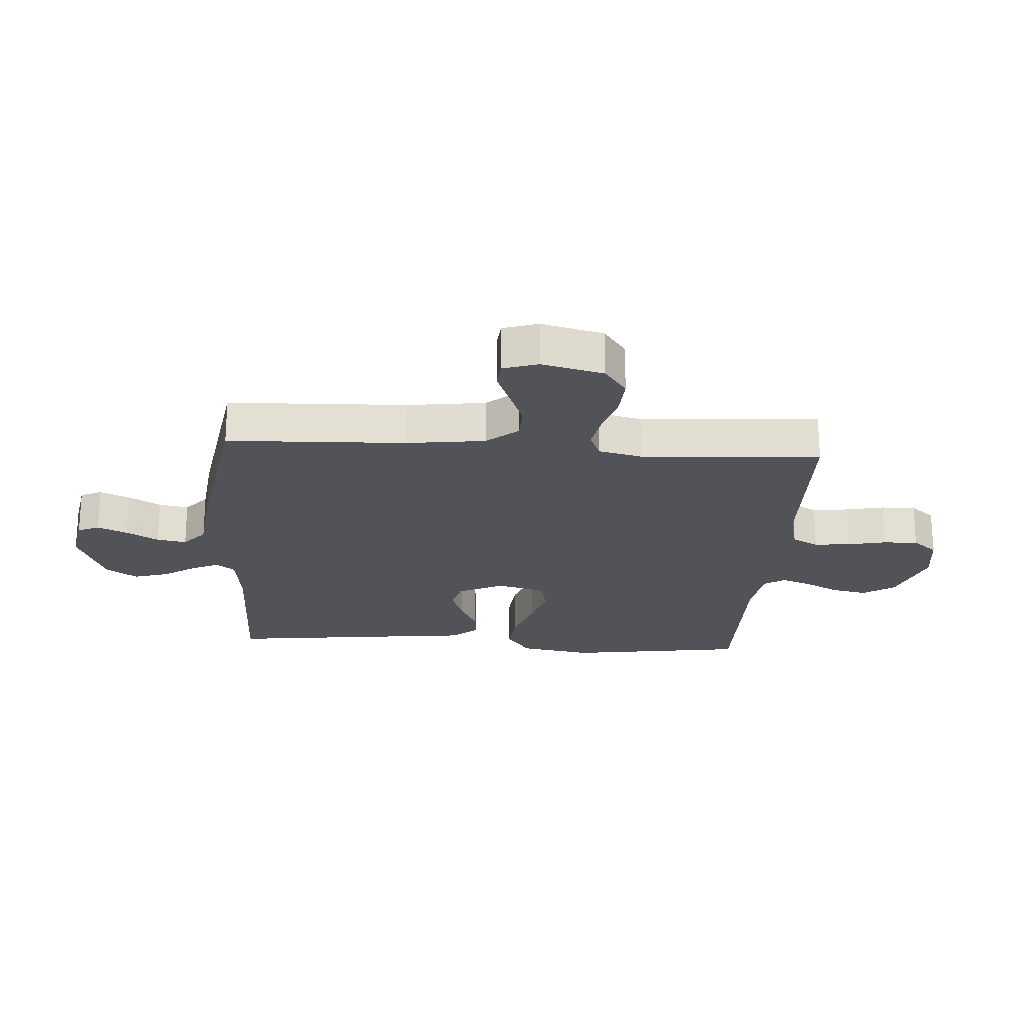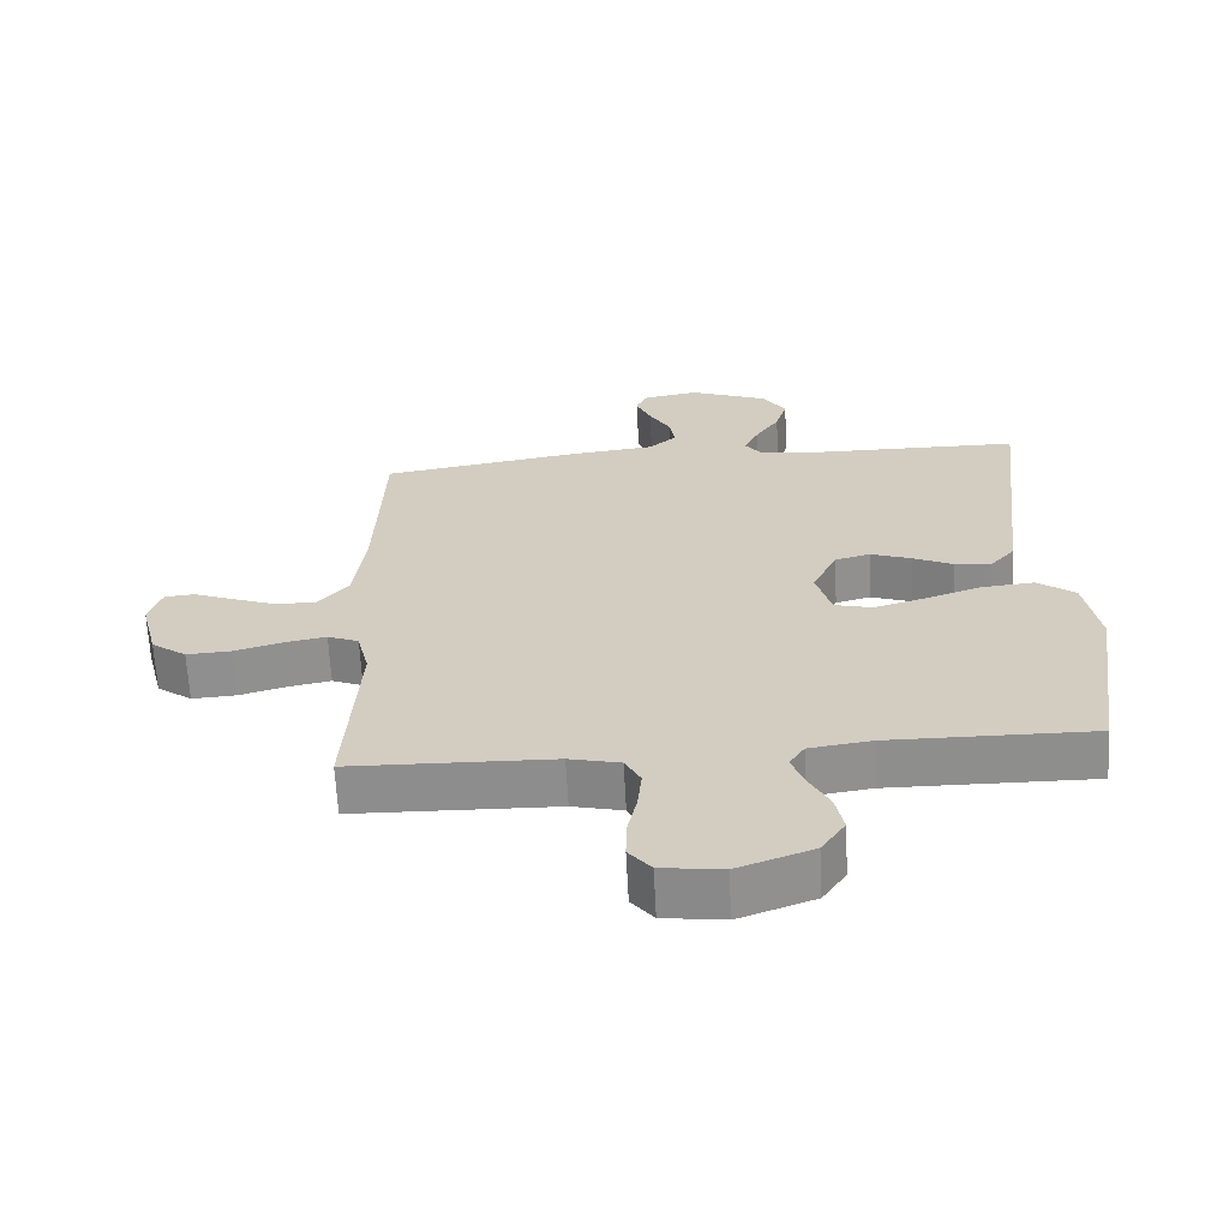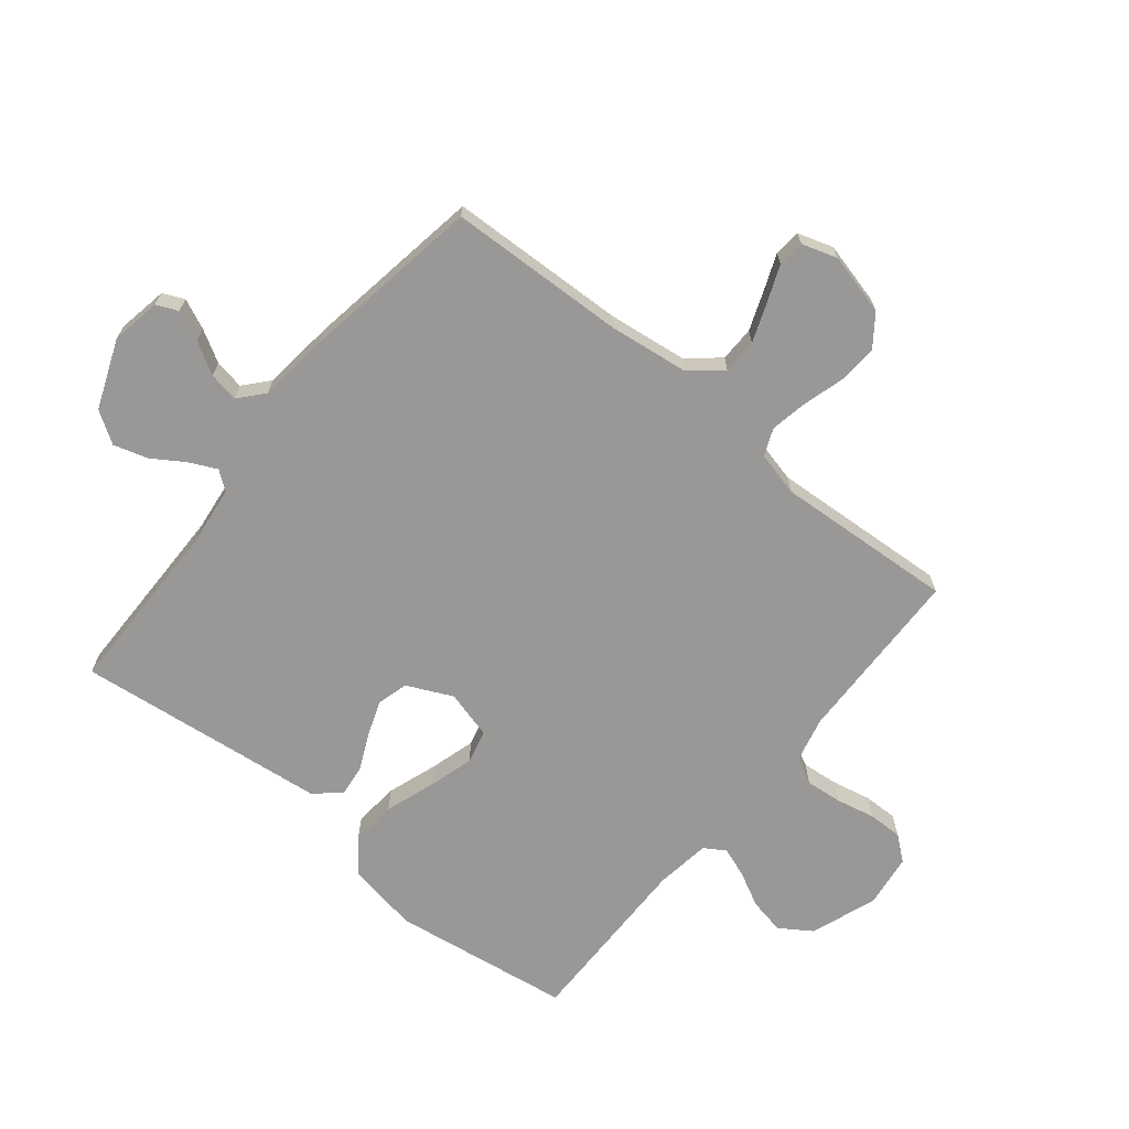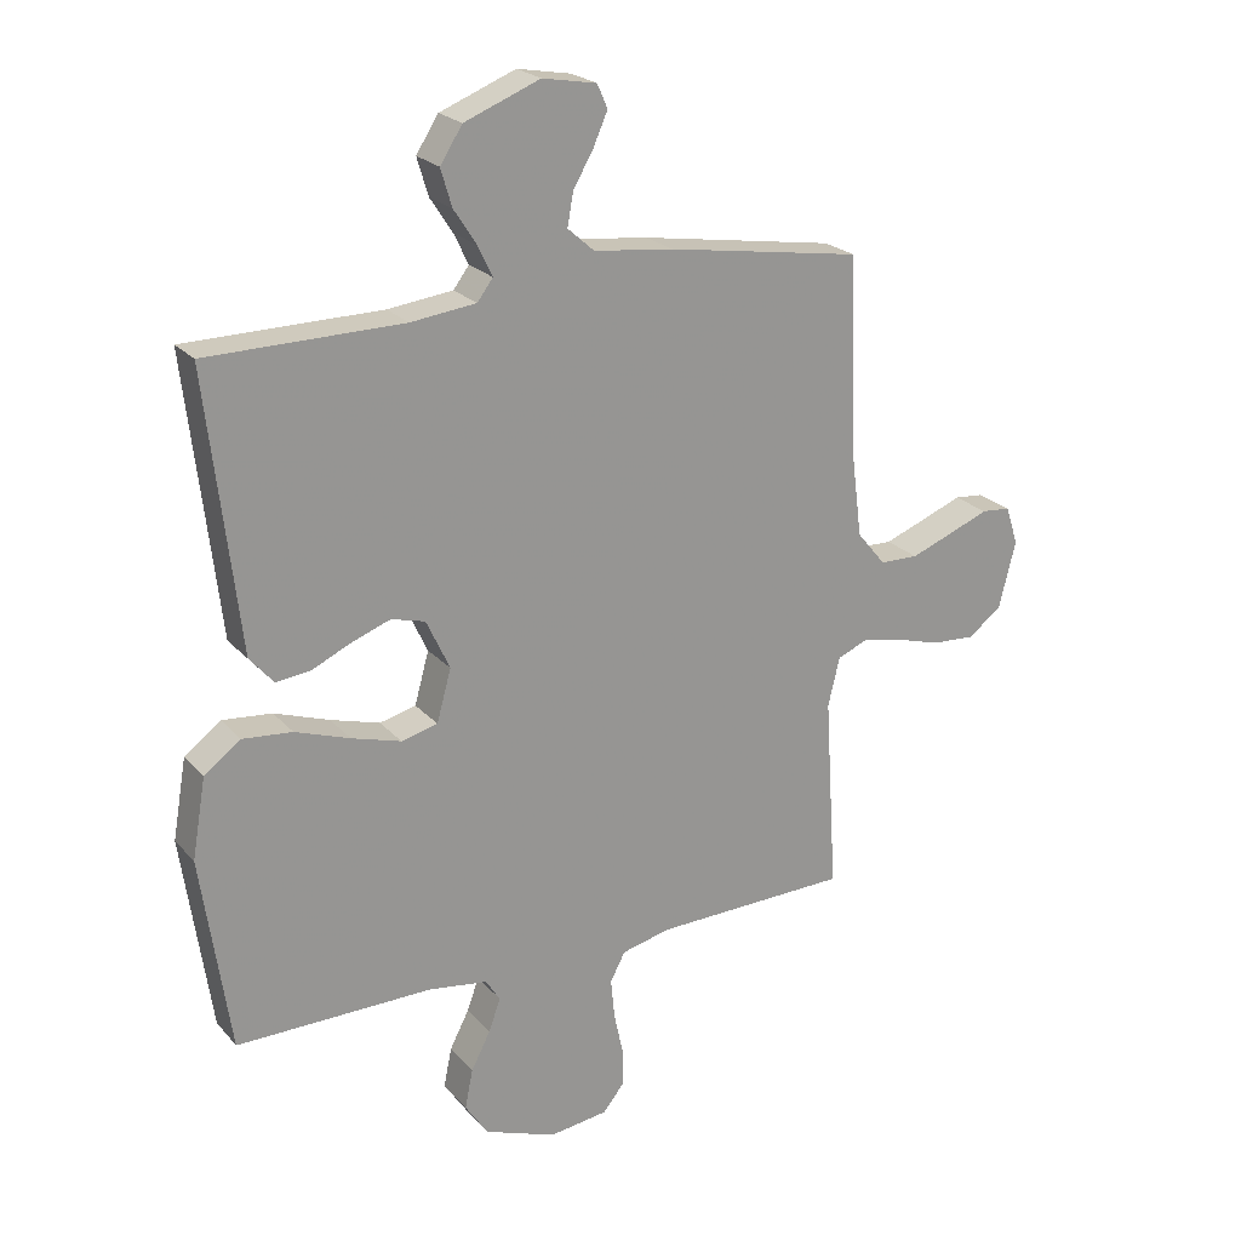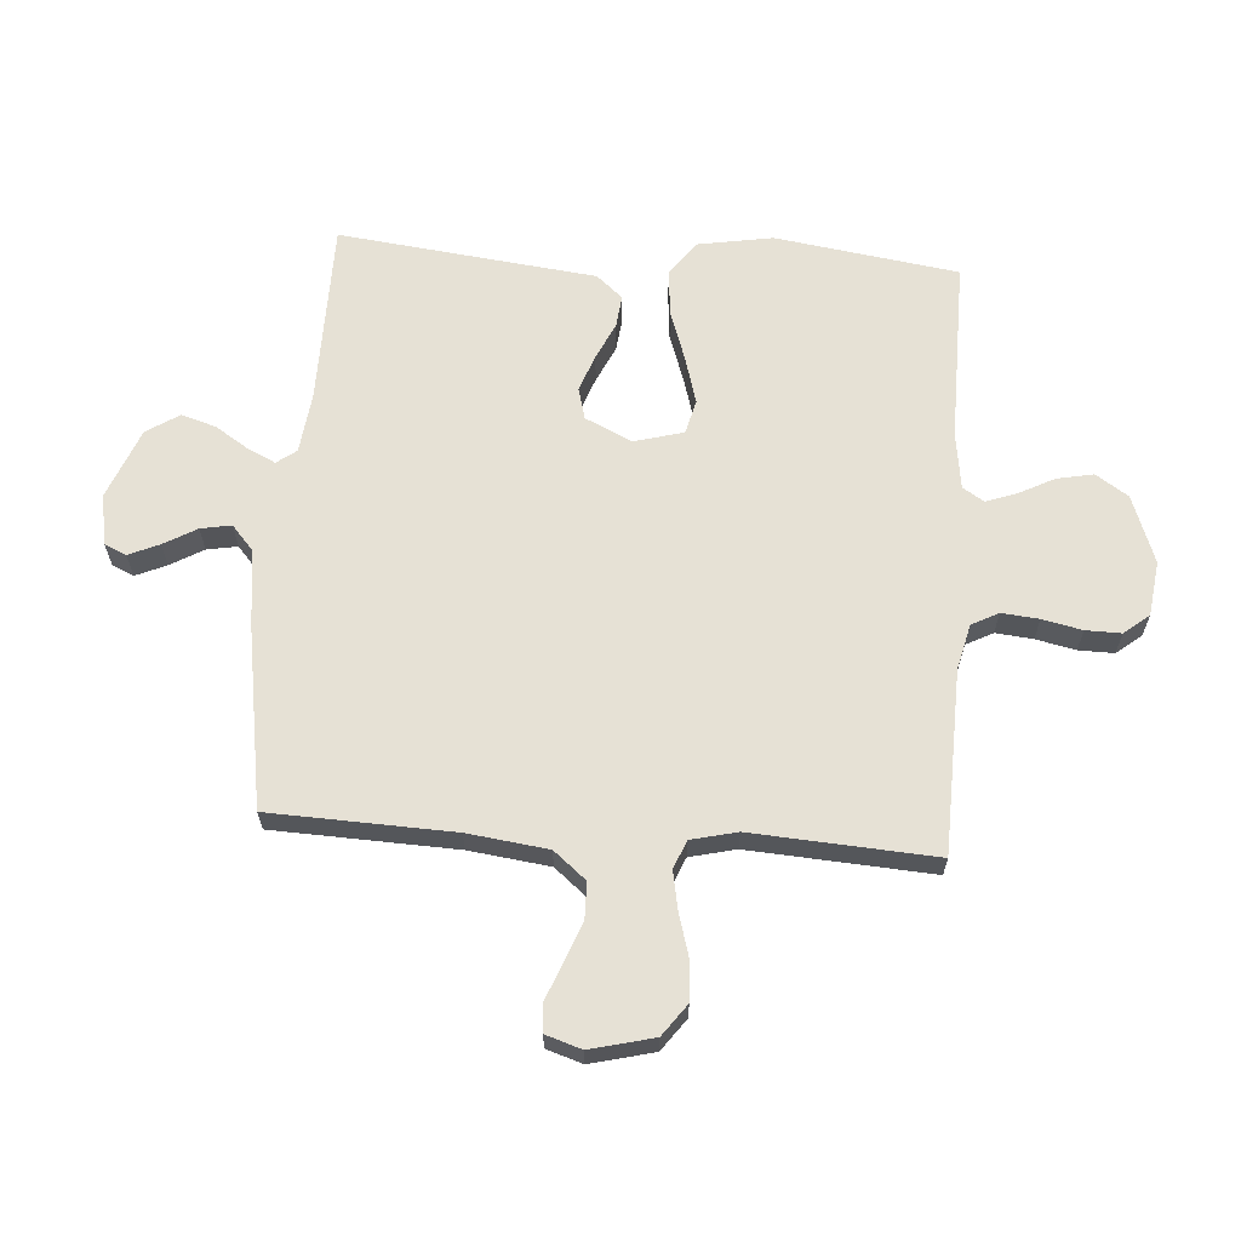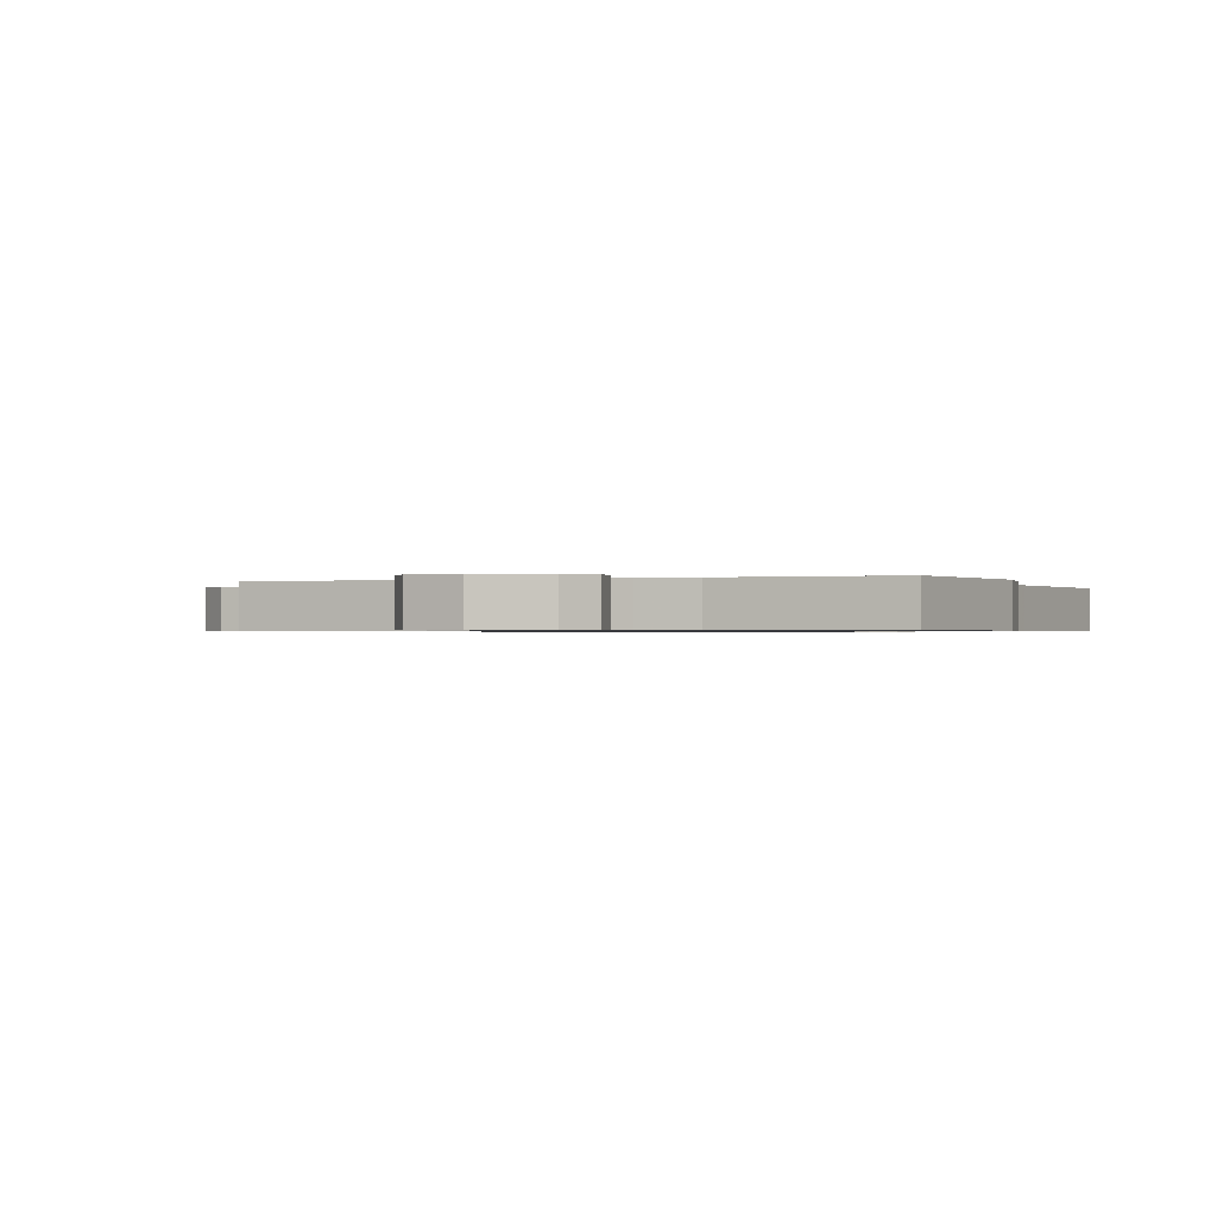
<metadata>
{"format":"obj","ext":"obj","renderer":"f3d","projection":"perspective","resolution":1024,"background":"white","views":[{"elev":-22.5,"azim":86.2,"up":"+Y"},{"elev":-64.9,"azim":-177.0,"up":"+Z"},{"elev":-68.6,"azim":50.9,"up":"+Y"},{"elev":22.6,"azim":-29.8,"up":"+Z"},{"elev":64.2,"azim":94.1,"up":"+Y"},{"elev":-0.6,"azim":-157.5,"up":"+Y"}]}
</metadata>
<code>
v 0.5 0.07 -0.5
v 0.2 0.07 -0.508
v 0.125 0.07 -0.526
v 0.102 0.07 -0.57
v 0.108 0.07 -0.631
v 0.122 0.07 -0.696
v 0.123 0.07 -0.754
v 0.09 0.07 -0.795
v 0 0.07 -0.807
v -0.111 0.07 -0.766
v -0.146 0.07 -0.713
v -0.134 0.07 -0.653
v -0.104 0.07 -0.595
v -0.086 0.07 -0.545
v -0.108 0.07 -0.51
v -0.2 0.07 -0.497
v -0.5 0.07 -0.5
v -0.544 0.07 -0.2
v -0.523 0.07 -0.078
v -0.467 0.07 -0.036
v -0.391 0.07 -0.043
v -0.307 0.07 -0.072
v -0.231 0.07 -0.094
v -0.175 0.07 -0.08
v -0.153 0.07 0
v -0.189 0.07 0.077
v -0.241 0.07 0.091
v -0.301 0.07 0.069
v -0.361 0.07 0.041
v -0.414 0.07 0.035
v -0.451 0.07 0.078
v -0.465 0.07 0.2
v -0.5 0.07 0.5
v -0.2 0.07 0.503
v -0.1 0.07 0.515
v -0.076 0.07 0.547
v -0.098 0.07 0.593
v -0.133 0.07 0.647
v -0.15 0.07 0.704
v -0.116 0.07 0.757
v 0 0.07 0.803
v 0.083 0.07 0.788
v 0.099 0.07 0.752
v 0.077 0.07 0.702
v 0.046 0.07 0.648
v 0.037 0.07 0.598
v 0.078 0.07 0.562
v 0.2 0.07 0.548
v 0.5 0.07 0.5
v 0.511 0.07 0.2
v 0.528 0.07 0.068
v 0.572 0.07 0.015
v 0.631 0.07 0.014
v 0.697 0.07 0.039
v 0.757 0.07 0.063
v 0.802 0.07 0.059
v 0.821 0.07 0
v 0.795 0.07 -0.104
v 0.743 0.07 -0.142
v 0.677 0.07 -0.138
v 0.608 0.07 -0.118
v 0.545 0.07 -0.106
v 0.499 0.07 -0.125
v 0.481 0.07 -0.2
v 0.5 0 -0.5
v 0.2 0 -0.508
v 0.125 0 -0.526
v 0.102 0 -0.57
v 0.108 0 -0.631
v 0.122 0 -0.696
v 0.123 0 -0.754
v 0.09 0 -0.795
v 0 0 -0.807
v -0.111 0 -0.766
v -0.146 0 -0.713
v -0.134 0 -0.653
v -0.104 0 -0.595
v -0.086 0 -0.545
v -0.108 0 -0.51
v -0.2 0 -0.497
v -0.5 0 -0.5
v -0.544 0 -0.2
v -0.523 0 -0.078
v -0.467 0 -0.036
v -0.391 0 -0.043
v -0.307 0 -0.072
v -0.231 0 -0.094
v -0.175 0 -0.08
v -0.153 0 0
v -0.189 0 0.077
v -0.241 0 0.091
v -0.301 0 0.069
v -0.361 0 0.041
v -0.414 0 0.035
v -0.451 0 0.078
v -0.465 0 0.2
v -0.5 0 0.5
v -0.2 0 0.503
v -0.1 0 0.515
v -0.076 0 0.547
v -0.098 0 0.593
v -0.133 0 0.647
v -0.15 0 0.704
v -0.116 0 0.757
v 0 0 0.803
v 0.083 0 0.788
v 0.099 0 0.752
v 0.077 0 0.702
v 0.046 0 0.648
v 0.037 0 0.598
v 0.078 0 0.562
v 0.2 0 0.548
v 0.5 0 0.5
v 0.511 0 0.2
v 0.528 0 0.068
v 0.572 0 0.015
v 0.631 0 0.014
v 0.697 0 0.039
v 0.757 0 0.063
v 0.802 0 0.059
v 0.821 0 0
v 0.795 0 -0.104
v 0.743 0 -0.142
v 0.677 0 -0.138
v 0.608 0 -0.118
v 0.545 0 -0.106
v 0.499 0 -0.125
v 0.481 0 -0.2
f 59 60 61
f 58 59 61
f 57 58 61
f 56 57 61
f 55 56 61
f 54 55 61
f 53 54 61 62
f 52 53 62 63
f 47 48 49 50
f 47 50 51
f 51 52 63
f 47 51 63
f 46 47 63
f 43 44 45
f 42 43 45
f 41 42 45
f 40 41 45
f 39 40 45
f 38 39 45
f 37 38 45
f 36 37 45 46
f 32 33 34
f 32 34 35
f 31 32 35
f 30 31 35
f 29 30 35
f 28 29 35
f 35 36 46
f 28 35 46
f 27 28 46
f 20 21 22
f 19 20 22
f 18 19 22
f 17 18 22
f 16 17 22
f 15 16 22 23
f 14 15 23 24
f 11 12 13
f 10 11 13
f 9 10 13
f 8 9 13
f 7 8 13
f 6 7 13
f 5 6 13
f 4 5 13 14
f 14 24 25
f 4 14 25
f 3 4 25
f 64 1 2
f 3 25 26
f 2 3 26
f 64 2 26
f 63 64 26
f 46 63 26
f 26 27 46
f 125 124 123
f 125 123 122
f 125 122 121
f 125 121 120
f 125 120 119
f 125 119 118
f 126 125 118 117
f 127 126 117 116
f 114 113 112 111
f 115 114 111
f 127 116 115
f 127 115 111
f 127 111 110
f 109 108 107
f 109 107 106
f 109 106 105
f 109 105 104
f 109 104 103
f 109 103 102
f 109 102 101
f 110 109 101 100
f 98 97 96
f 99 98 96
f 99 96 95
f 99 95 94
f 99 94 93
f 99 93 92
f 110 100 99
f 110 99 92
f 110 92 91
f 86 85 84
f 86 84 83
f 86 83 82
f 86 82 81
f 86 81 80
f 87 86 80 79
f 88 87 79 78
f 77 76 75
f 77 75 74
f 77 74 73
f 77 73 72
f 77 72 71
f 77 71 70
f 77 70 69
f 78 77 69 68
f 89 88 78
f 89 78 68
f 89 68 67
f 66 65 128
f 90 89 67
f 90 67 66
f 90 66 128
f 90 128 127
f 90 127 110
f 110 91 90
f 1 65 66 2
f 2 66 67 3
f 3 67 68 4
f 4 68 69 5
f 5 69 70 6
f 6 70 71 7
f 7 71 72 8
f 8 72 73 9
f 9 73 74 10
f 10 74 75 11
f 11 75 76 12
f 12 76 77 13
f 13 77 78 14
f 14 78 79 15
f 15 79 80 16
f 16 80 81 17
f 17 81 82 18
f 18 82 83 19
f 19 83 84 20
f 20 84 85 21
f 21 85 86 22
f 22 86 87 23
f 23 87 88 24
f 24 88 89 25
f 25 89 90 26
f 26 90 91 27
f 27 91 92 28
f 28 92 93 29
f 29 93 94 30
f 30 94 95 31
f 31 95 96 32
f 32 96 97 33
f 33 97 98 34
f 34 98 99 35
f 35 99 100 36
f 36 100 101 37
f 37 101 102 38
f 38 102 103 39
f 39 103 104 40
f 40 104 105 41
f 41 105 106 42
f 42 106 107 43
f 43 107 108 44
f 44 108 109 45
f 45 109 110 46
f 46 110 111 47
f 47 111 112 48
f 48 112 113 49
f 49 113 114 50
f 50 114 115 51
f 51 115 116 52
f 52 116 117 53
f 53 117 118 54
f 54 118 119 55
f 55 119 120 56
f 56 120 121 57
f 57 121 122 58
f 58 122 123 59
f 59 123 124 60
f 60 124 125 61
f 61 125 126 62
f 62 126 127 63
f 63 127 128 64
f 64 128 65 1

</code>
